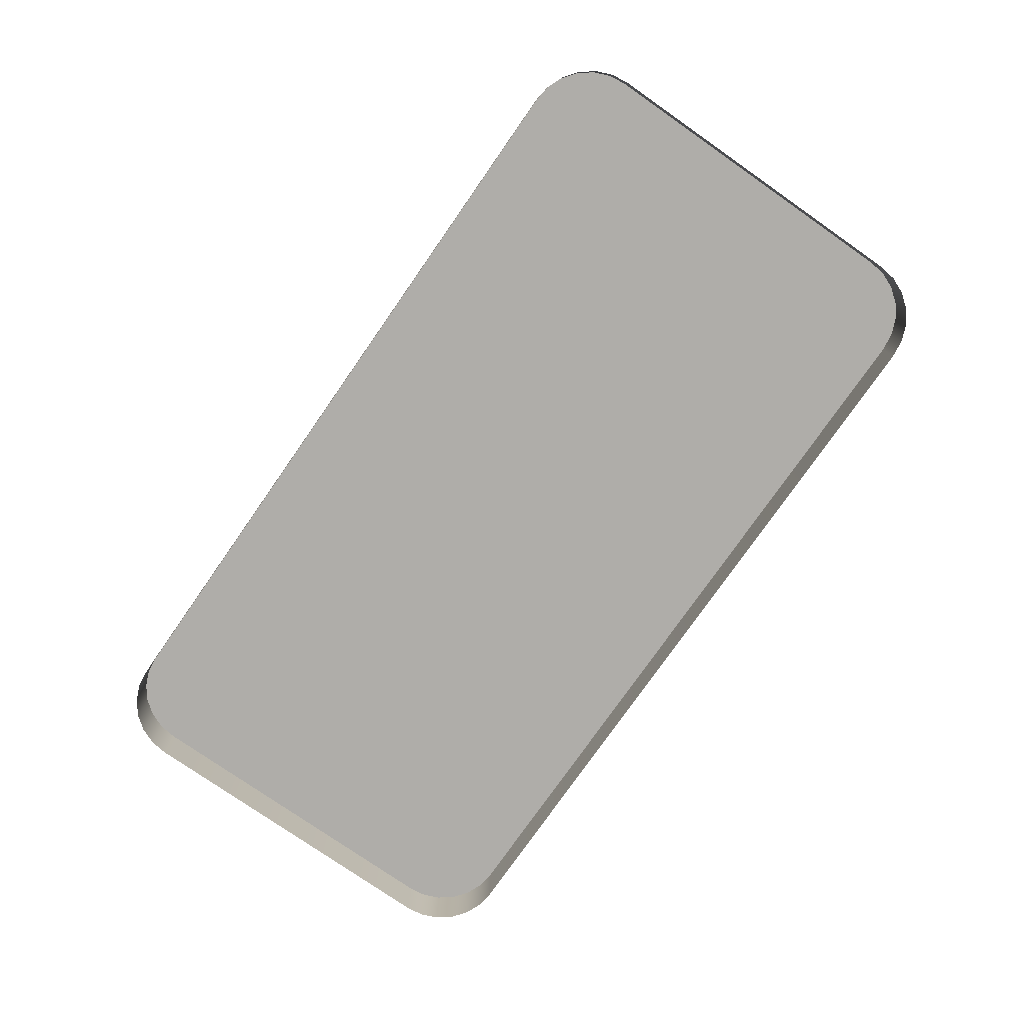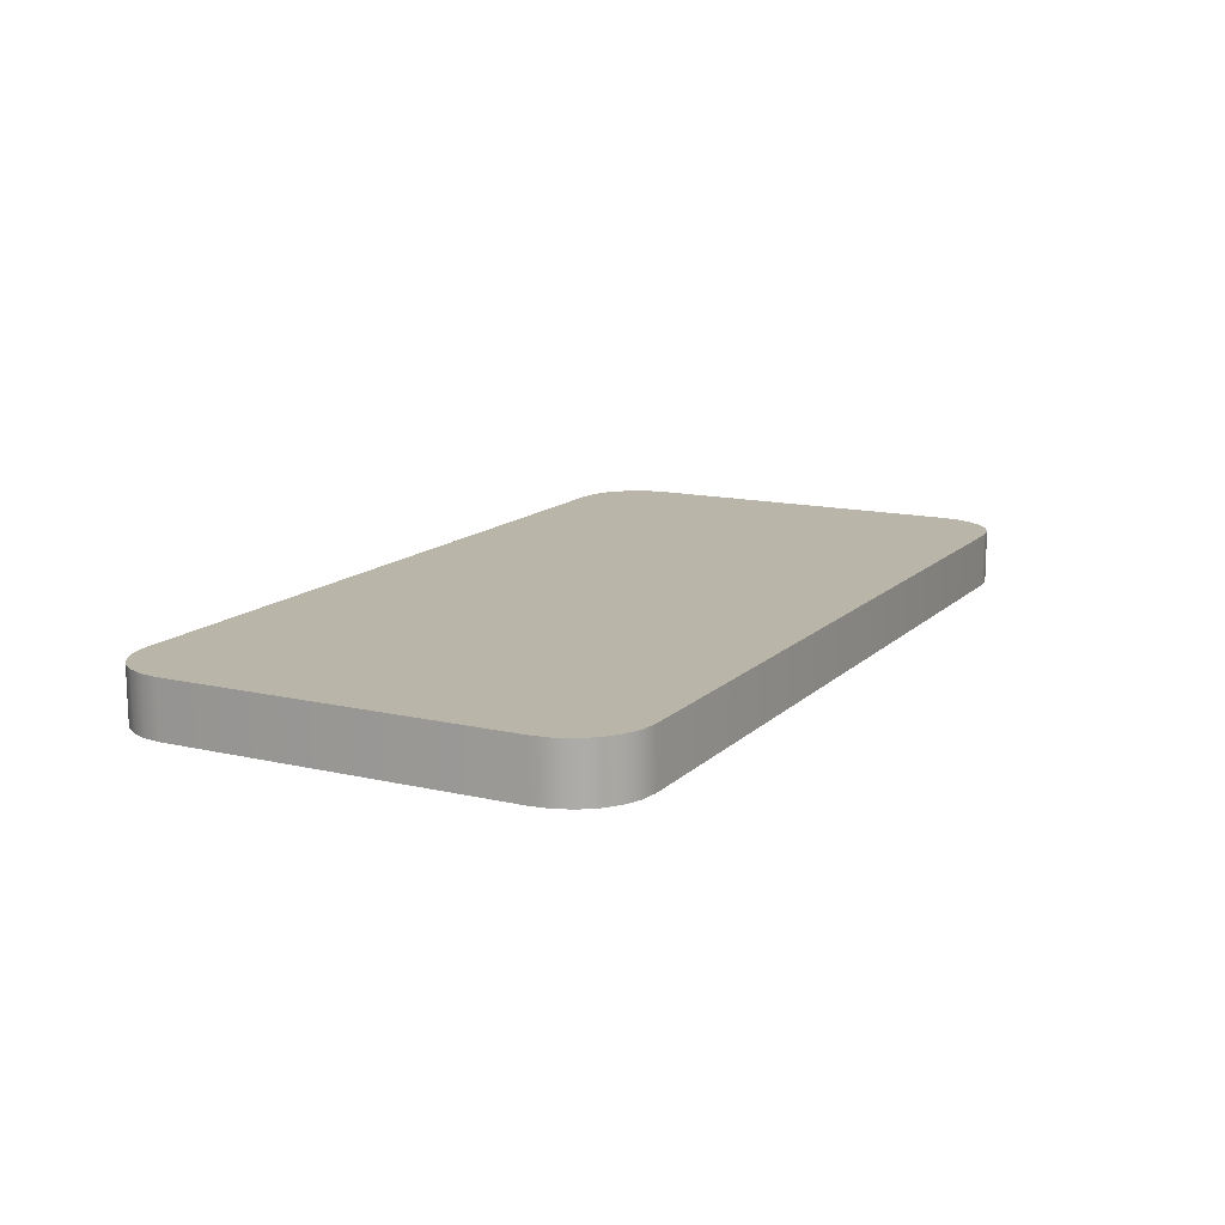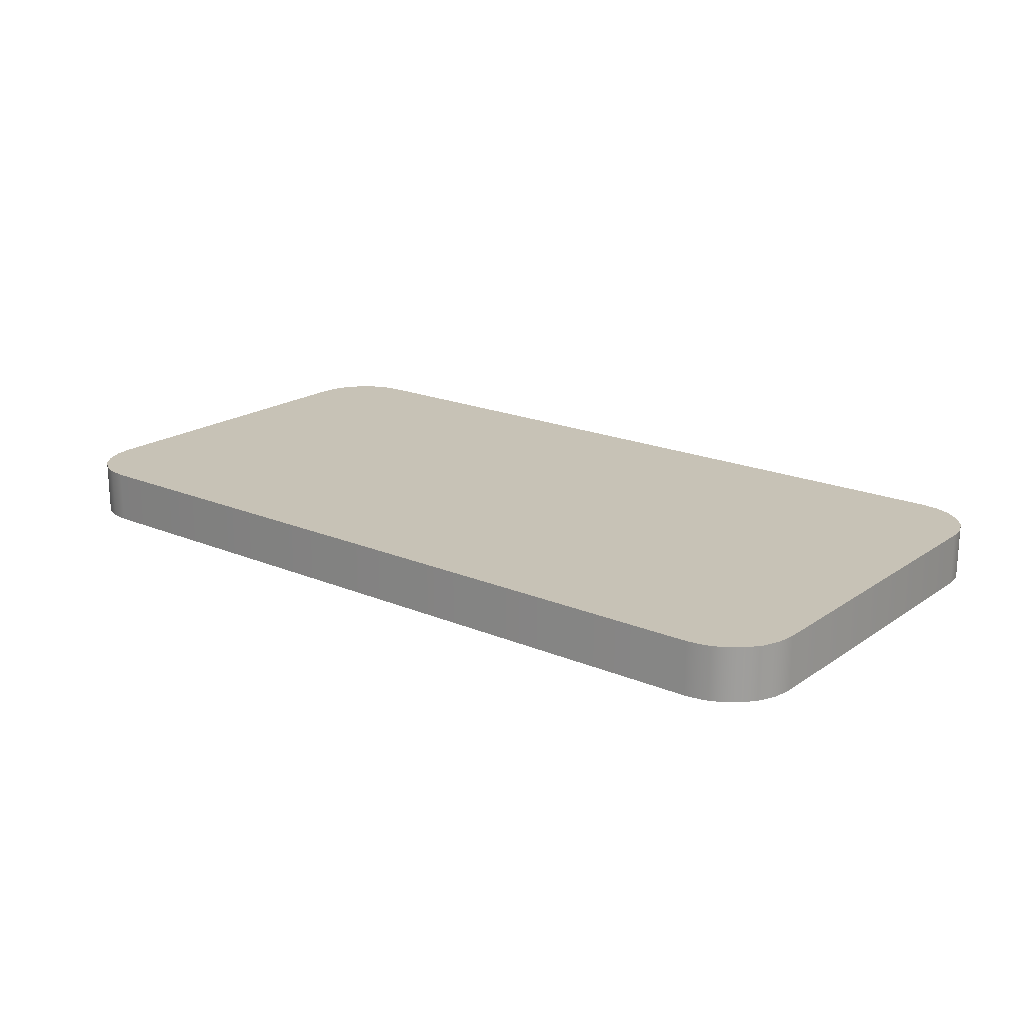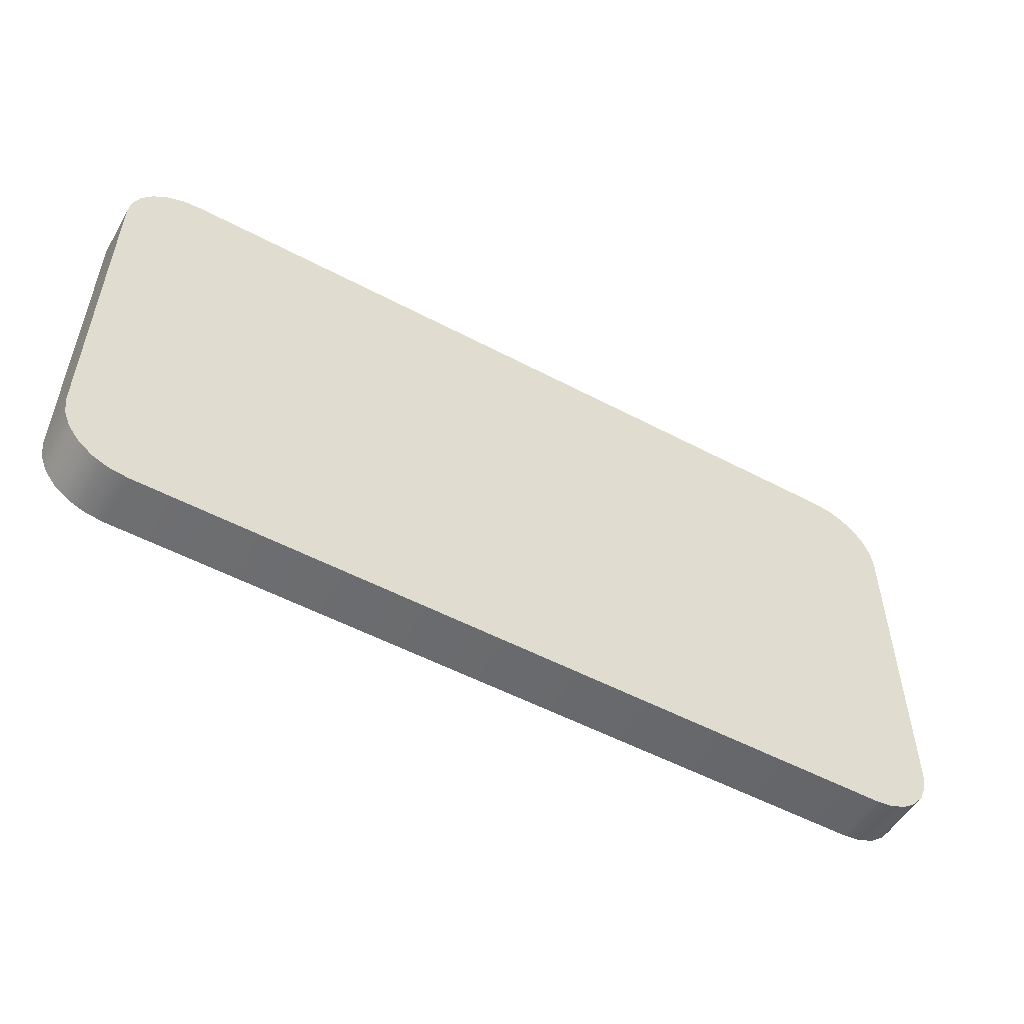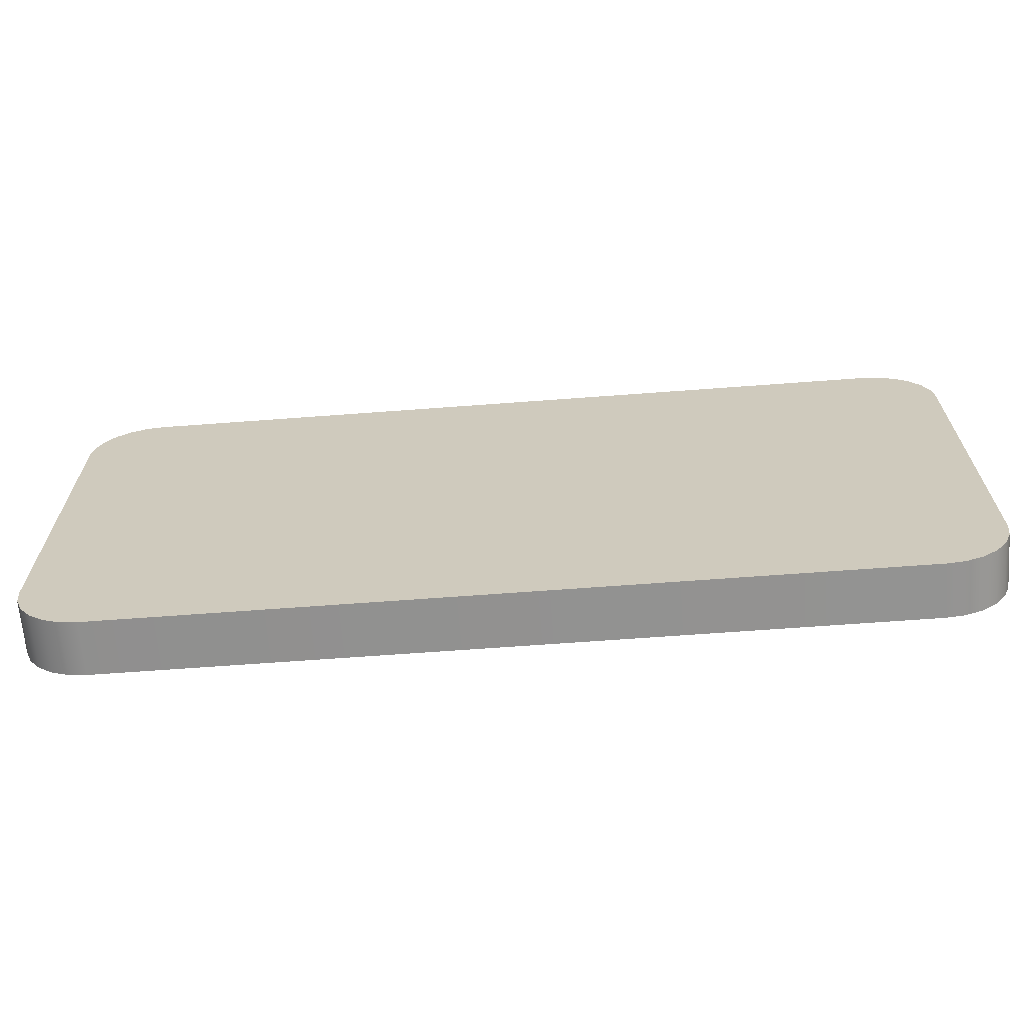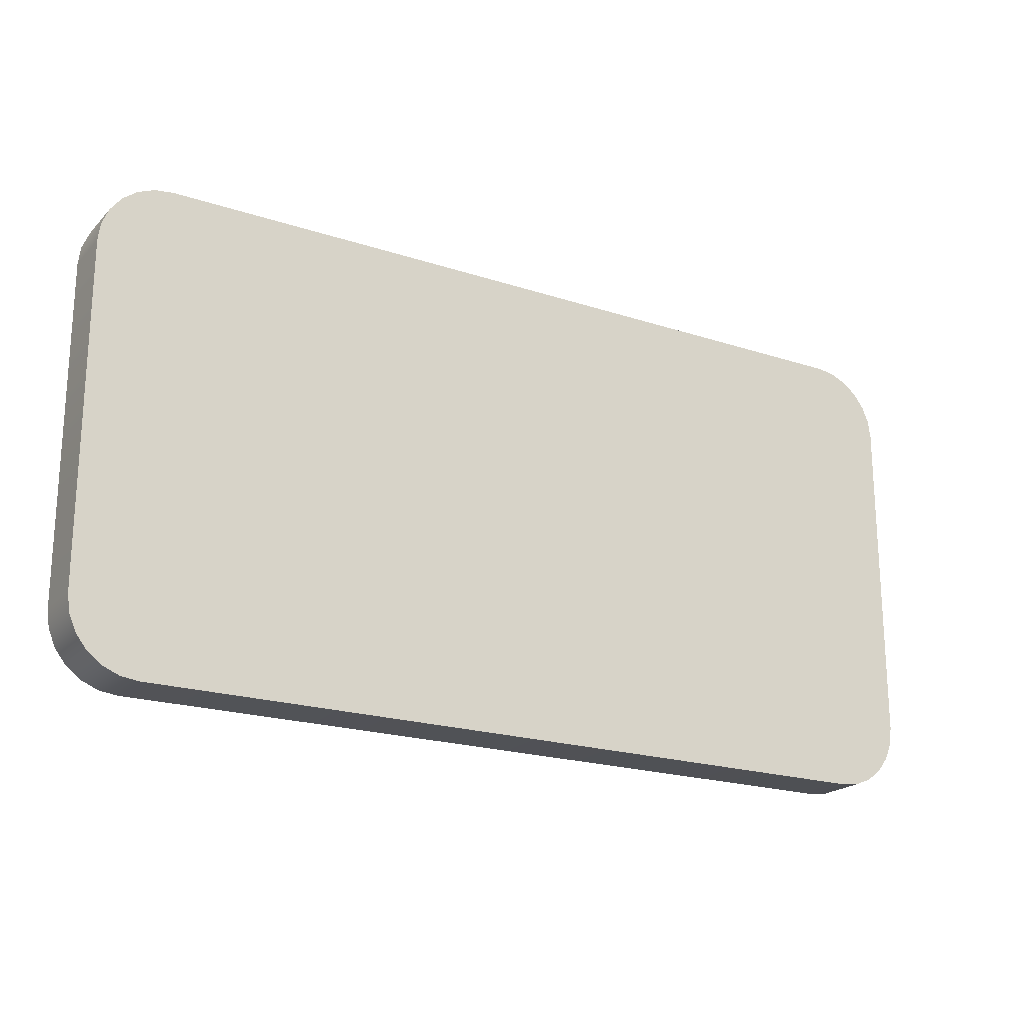
<metadata>
{"format":"obj","ext":"obj","renderer":"f3d","projection":"perspective","resolution":1024,"background":"white","views":[{"elev":-77.2,"azim":-124.9,"up":"+Y"},{"elev":13.7,"azim":117.5,"up":"+Y"},{"elev":19.3,"azim":38.3,"up":"+Y"},{"elev":-53.1,"azim":150.4,"up":"+Z"},{"elev":-66.1,"azim":-175.7,"up":"+Z"},{"elev":-20.6,"azim":149.3,"up":"+Z"}]}
</metadata>
<code>
o mesh30/mesh30-geometry#mesh30-geometry
v -0.4857 0.01475 0.01705
v -0.486 0.01475 -0.01748
v -0.486 0.01475 0.01531
v -0.4857 0.01475 -0.01922
v -0.486 0.009534 0.01531
v -0.4857 0.009534 0.01705
v -0.4851 0.01475 0.01866
v -0.486 0.009534 -0.01748
v -0.4851 0.009534 0.01866
v -0.4851 0.01475 -0.02084
v -0.4857 0.009534 -0.01922
v -0.484 0.009534 0.02005
v -0.484 0.01475 0.02005
v -0.484 0.01475 -0.02223
v -0.4851 0.009534 -0.02084
v -0.4826 0.01475 0.02112
v -0.4826 0.01475 -0.02329
v -0.4826 0.009534 0.02112
v -0.4826 0.009534 -0.02329
v -0.484 0.009534 -0.02223
v -0.481 0.01475 0.02179
v -0.481 0.009534 -0.02396
v -0.481 0.009534 0.02179
v -0.481 0.01475 -0.02396
v -0.4793 0.01475 0.02202
v -0.4793 0.009534 -0.02419
v -0.4793 0.009534 0.02202
v -0.4793 0.01475 -0.02419
v -0.4041 0.009534 0.02202
v -0.4041 0.01475 -0.02419
v -0.4041 0.009534 -0.02419
v -0.4041 0.01475 0.02202
v -0.4024 0.01475 0.02179
v -0.4024 0.009534 -0.02396
v -0.4024 0.009534 0.02179
v -0.4024 0.01475 -0.02396
v -0.4008 0.01475 0.02112
v -0.4008 0.009534 -0.02329
v -0.4008 0.009534 0.02112
v -0.4008 0.01475 -0.02329
v -0.3994 0.01475 0.02005
v -0.3994 0.009534 -0.02223
v -0.3994 0.009534 0.02005
v -0.3994 0.01475 -0.02223
v -0.3983 0.009534 0.01866
v -0.3983 0.01475 0.01866
v -0.3983 0.01475 -0.02084
v -0.3983 0.009534 -0.02084
v -0.3977 0.009534 0.01705
v -0.3977 0.01475 0.01705
v -0.3977 0.01475 -0.01922
v -0.3977 0.009534 -0.01922
v -0.3974 0.009534 0.01531
v -0.3974 0.01475 0.01531
v -0.3974 0.01475 -0.01748
v -0.3974 0.009534 -0.01748
f 1 2 3
f 2 1 4
f 2 5 3
f 3 6 1
f 4 1 7
f 4 8 2
f 5 2 8
f 6 3 5
f 9 1 6
f 1 9 7
f 4 7 10
f 8 4 11
f 12 7 9
f 10 7 13
f 10 11 4
f 7 12 13
f 10 13 14
f 11 10 15
f 12 16 13
f 14 13 17
f 14 15 10
f 16 12 18
f 17 13 16
f 19 14 17
f 15 14 20
f 18 21 16
f 17 16 21
f 14 19 20
f 17 22 19
f 21 18 23
f 17 21 24
f 22 17 24
f 23 25 21
f 24 21 25
f 24 26 22
f 25 23 27
f 24 25 28
f 26 24 28
f 29 25 27
f 28 25 30
f 28 31 26
f 25 29 32
f 30 25 32
f 31 28 30
f 29 33 32
f 30 32 33
f 30 34 31
f 33 29 35
f 30 33 36
f 34 30 36
f 35 37 33
f 36 33 37
f 36 38 34
f 37 35 39
f 36 37 40
f 38 36 40
f 39 41 37
f 40 37 41
f 40 42 38
f 41 39 43
f 40 41 44
f 42 40 44
f 45 41 43
f 44 41 46
f 47 42 44
f 41 45 46
f 44 46 47
f 42 47 48
f 49 46 45
f 47 46 50
f 51 48 47
f 46 49 50
f 47 50 51
f 48 51 52
f 53 50 49
f 51 50 54
f 55 52 51
f 50 53 54
f 51 54 55
f 52 55 56
f 56 54 53
f 54 56 55
f 3 2 1
f 4 1 2
f 3 5 2
f 1 6 3
f 7 1 4
f 2 8 4
f 8 2 5
f 5 3 6
f 6 1 9
f 7 9 1
f 10 7 4
f 11 4 8
f 9 7 12
f 13 7 10
f 4 11 10
f 13 12 7
f 14 13 10
f 15 10 11
f 13 16 12
f 17 13 14
f 10 15 14
f 18 12 16
f 16 13 17
f 17 14 19
f 20 14 15
f 16 21 18
f 21 16 17
f 20 19 14
f 19 22 17
f 23 18 21
f 24 21 17
f 24 17 22
f 21 25 23
f 25 21 24
f 22 26 24
f 27 23 25
f 28 25 24
f 28 24 26
f 27 25 29
f 30 25 28
f 26 31 28
f 32 29 25
f 32 25 30
f 30 28 31
f 32 33 29
f 33 32 30
f 31 34 30
f 35 29 33
f 36 33 30
f 36 30 34
f 33 37 35
f 37 33 36
f 34 38 36
f 39 35 37
f 40 37 36
f 40 36 38
f 37 41 39
f 41 37 40
f 38 42 40
f 43 39 41
f 44 41 40
f 44 40 42
f 43 41 45
f 46 41 44
f 44 42 47
f 46 45 41
f 47 46 44
f 48 47 42
f 45 46 49
f 50 46 47
f 47 48 51
f 50 49 46
f 51 50 47
f 52 51 48
f 49 50 53
f 54 50 51
f 51 52 55
f 54 53 50
f 55 54 51
f 56 55 52
f 53 54 56
f 55 56 54

</code>
